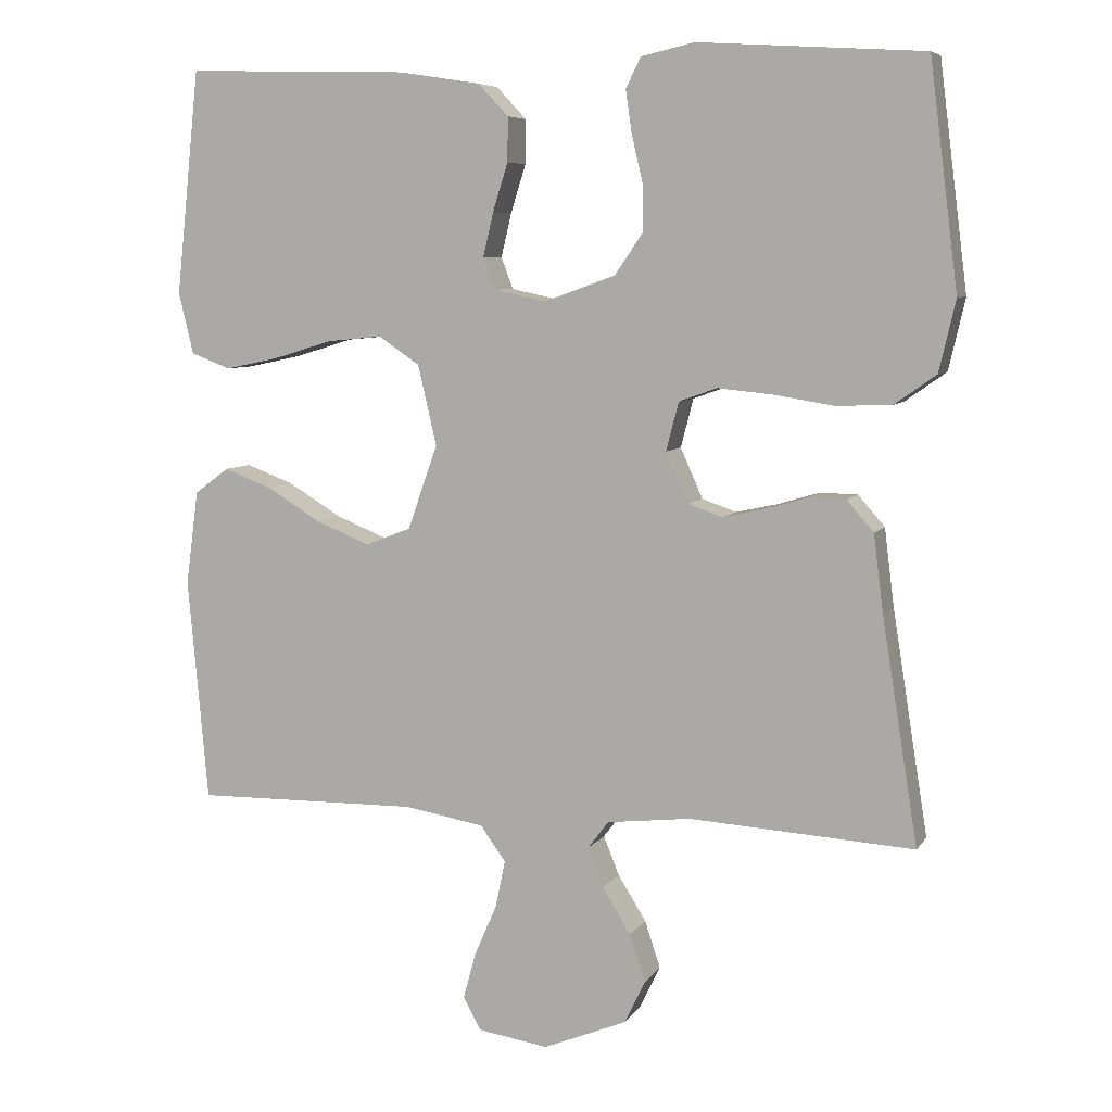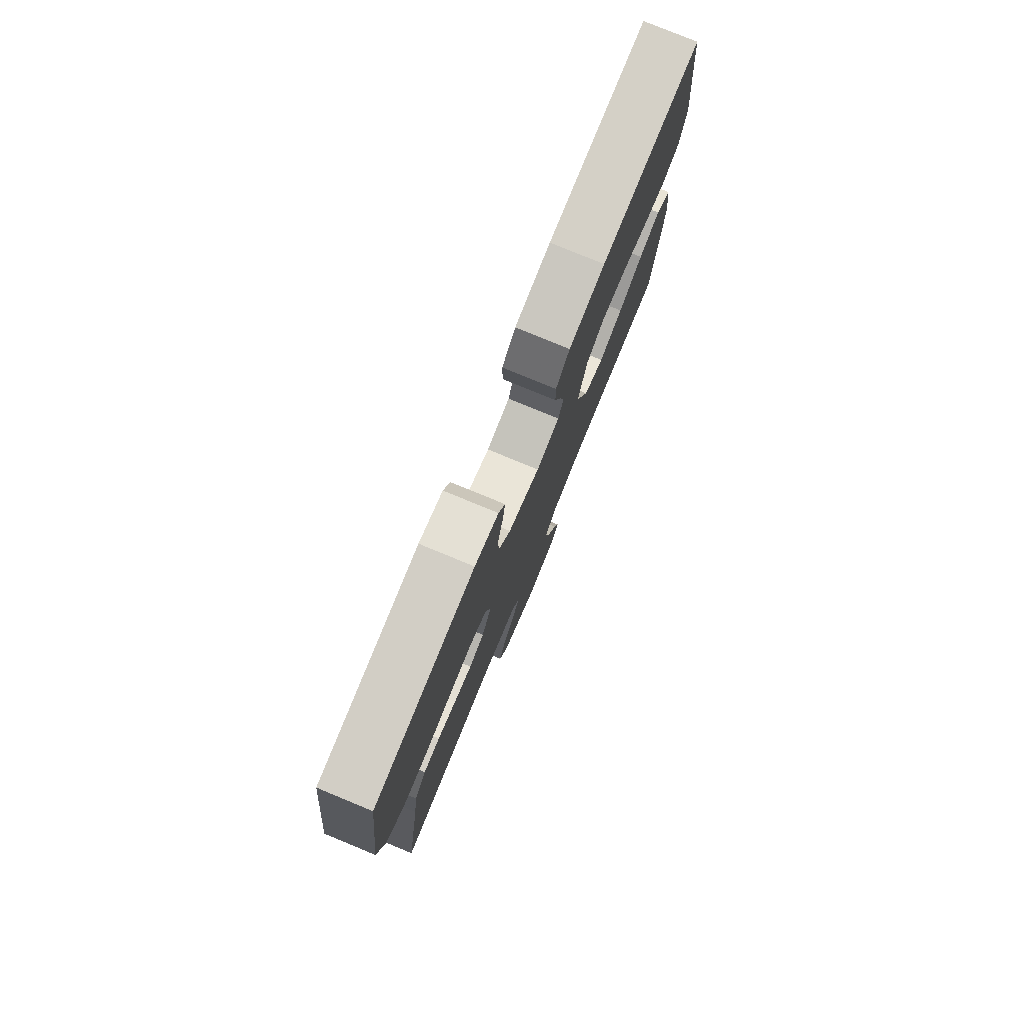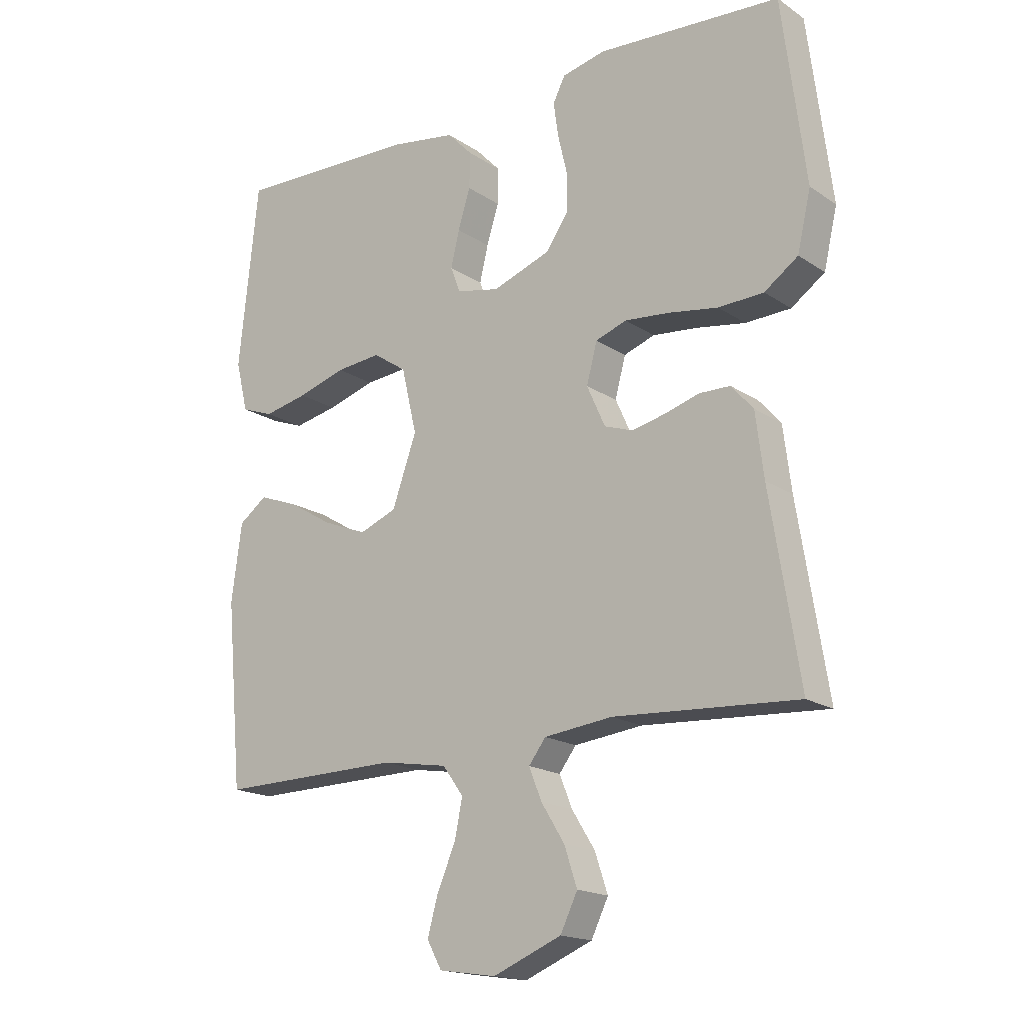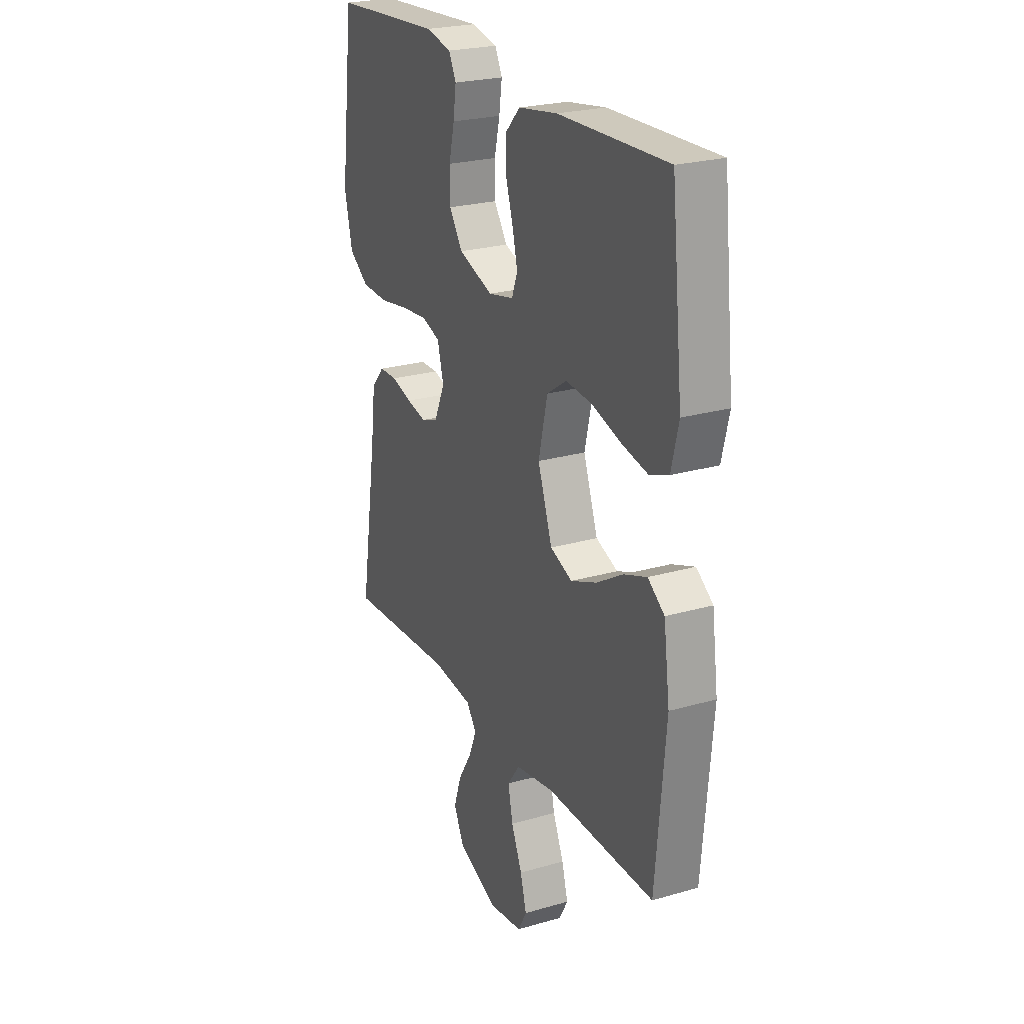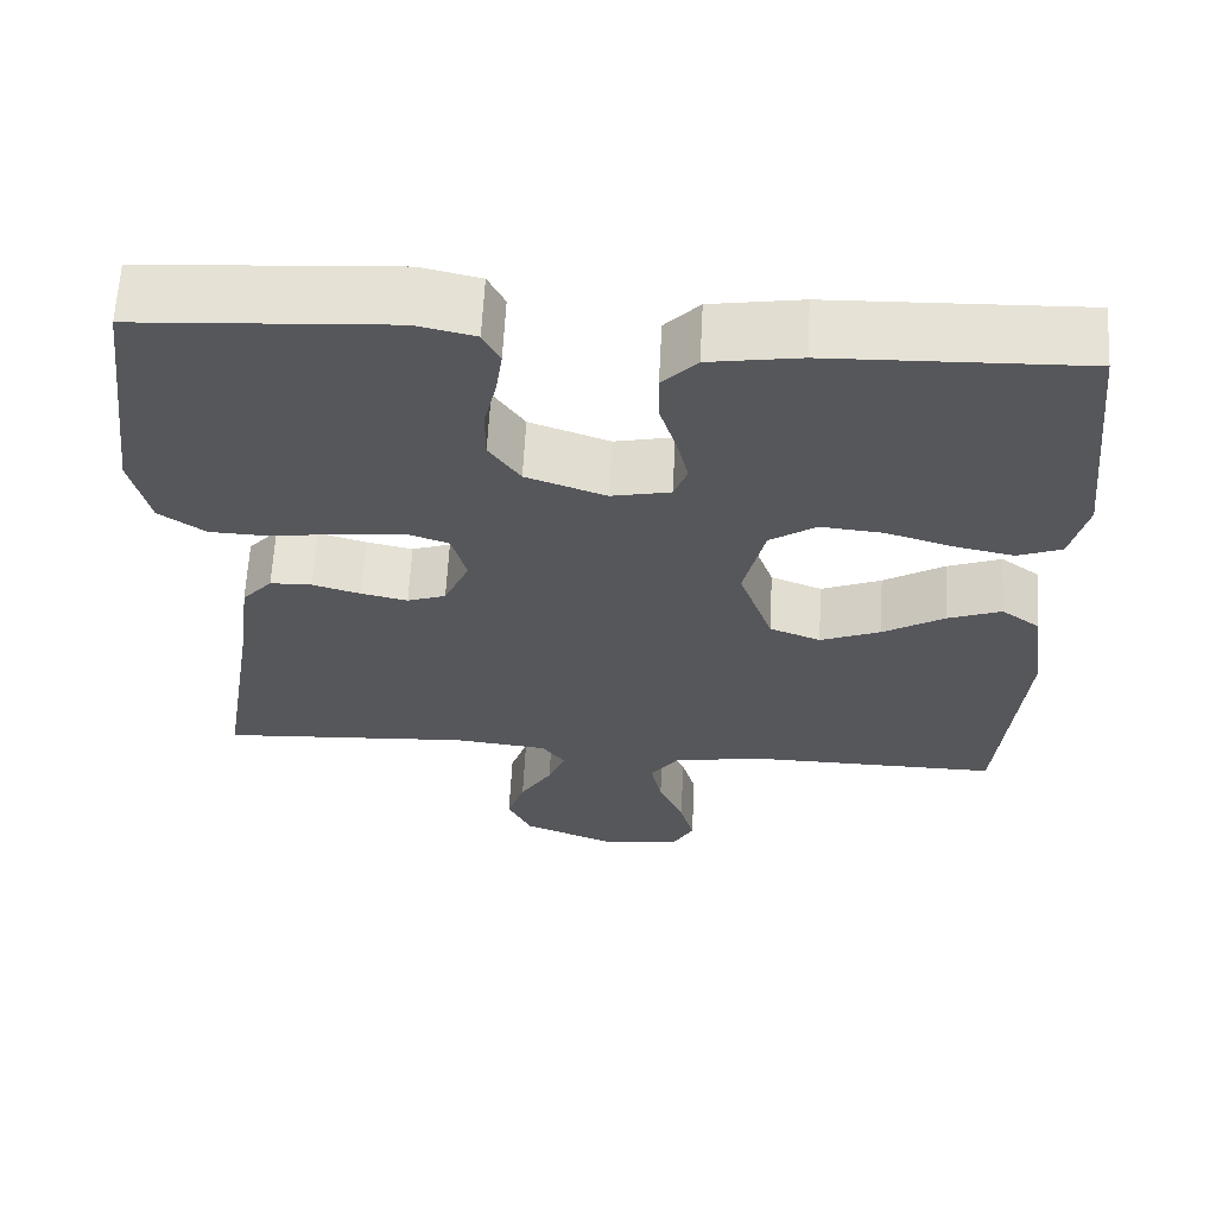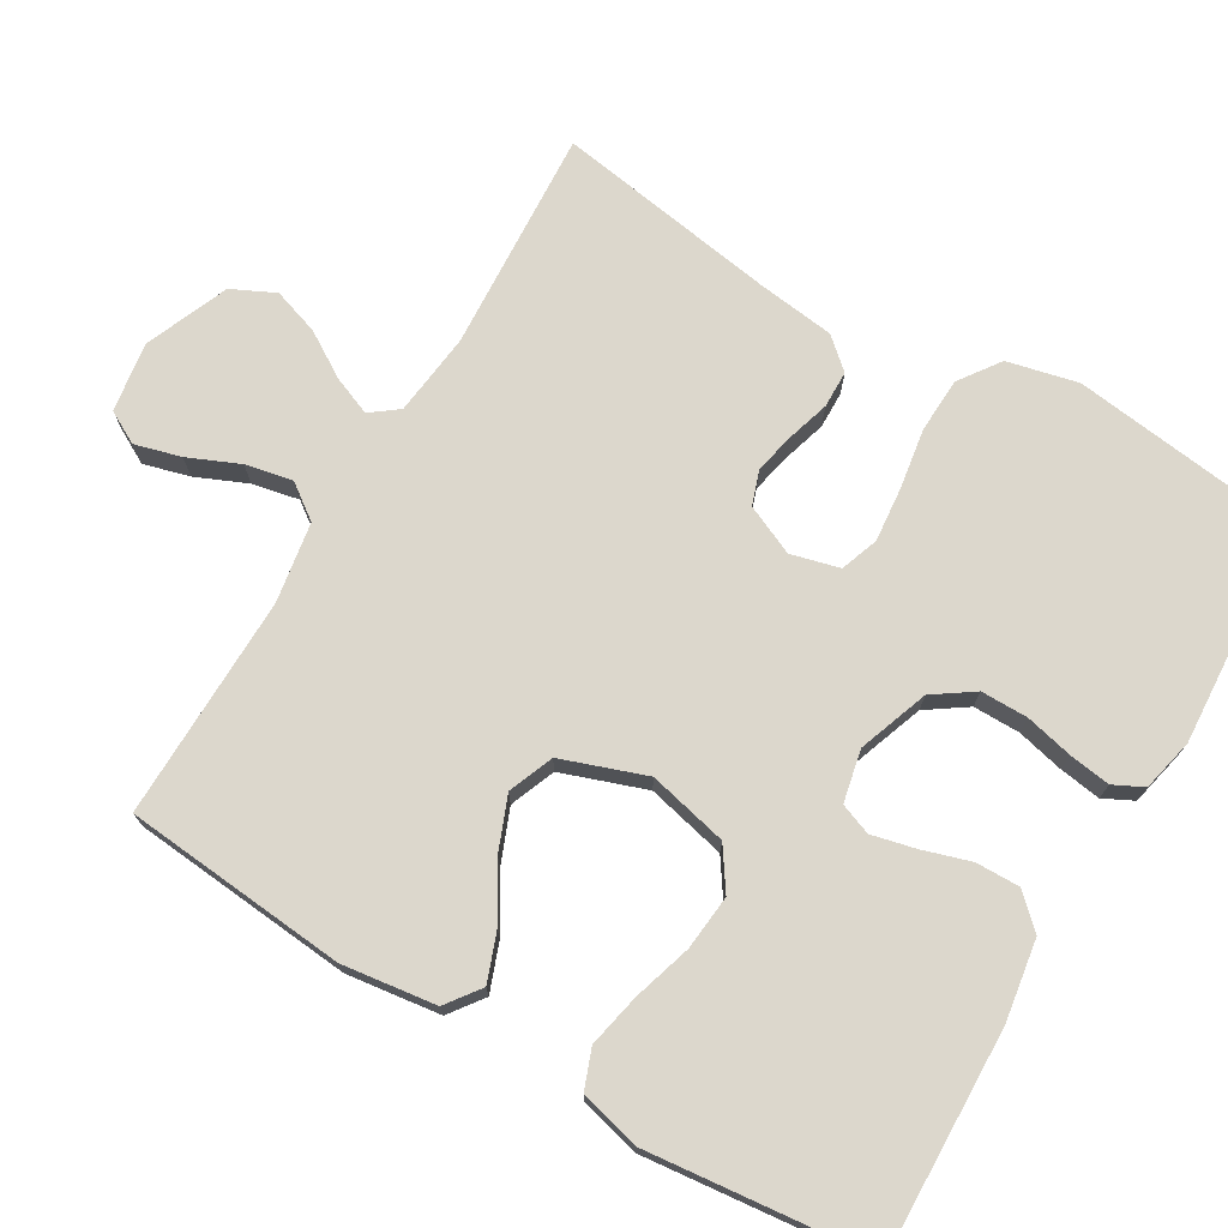
<metadata>
{"format":"obj","ext":"obj","renderer":"f3d","projection":"perspective","resolution":1024,"background":"white","views":[{"elev":6.9,"azim":18.8,"up":"+Z"},{"elev":78.8,"azim":112.4,"up":"+Z"},{"elev":-17.6,"azim":37.9,"up":"+Z"},{"elev":24.2,"azim":-115.6,"up":"+Z"},{"elev":62.8,"azim":-177.0,"up":"+Z"},{"elev":73.0,"azim":-59.4,"up":"+Y"}]}
</metadata>
<code>
v 0.5 0.07 0.5
v 0.538 0.07 0.2
v 0.516 0.07 0.105
v 0.461 0.07 0.066
v 0.387 0.07 0.063
v 0.306 0.07 0.076
v 0.233 0.07 0.083
v 0.182 0.07 0.065
v 0.165 0.07 0
v 0.195 0.07 -0.067
v 0.241 0.07 -0.083
v 0.296 0.07 -0.071
v 0.353 0.07 -0.054
v 0.403 0.07 -0.055
v 0.439 0.07 -0.096
v 0.452 0.07 -0.2
v 0.5 0.07 -0.5
v 0.2 0.07 -0.482
v 0.088 0.07 -0.495
v 0.06 0.07 -0.532
v 0.081 0.07 -0.584
v 0.119 0.07 -0.645
v 0.14 0.07 -0.708
v 0.112 0.07 -0.766
v 0 0.07 -0.812
v -0.094 0.07 -0.798
v -0.118 0.07 -0.754
v -0.101 0.07 -0.692
v -0.071 0.07 -0.623
v -0.058 0.07 -0.56
v -0.092 0.07 -0.513
v -0.2 0.07 -0.495
v -0.5 0.07 -0.5
v -0.527 0.07 -0.2
v -0.51 0.07 -0.074
v -0.464 0.07 -0.04
v -0.4 0.07 -0.064
v -0.327 0.07 -0.108
v -0.255 0.07 -0.137
v -0.194 0.07 -0.113
v -0.154 0.07 0
v -0.179 0.07 0.107
v -0.234 0.07 0.144
v -0.308 0.07 0.137
v -0.387 0.07 0.113
v -0.459 0.07 0.098
v -0.512 0.07 0.118
v -0.532 0.07 0.2
v -0.5 0.07 0.5
v -0.2 0.07 0.491
v -0.092 0.07 0.474
v -0.051 0.07 0.431
v -0.052 0.07 0.372
v -0.072 0.07 0.308
v -0.086 0.07 0.249
v -0.07 0.07 0.207
v 0 0.07 0.192
v 0.095 0.07 0.226
v 0.132 0.07 0.28
v 0.132 0.07 0.343
v 0.117 0.07 0.407
v 0.109 0.07 0.463
v 0.129 0.07 0.503
v 0.2 0.07 0.519
v 0.5 0 0.5
v 0.538 0 0.2
v 0.516 0 0.105
v 0.461 0 0.066
v 0.387 0 0.063
v 0.306 0 0.076
v 0.233 0 0.083
v 0.182 0 0.065
v 0.165 0 0
v 0.195 0 -0.067
v 0.241 0 -0.083
v 0.296 0 -0.071
v 0.353 0 -0.054
v 0.403 0 -0.055
v 0.439 0 -0.096
v 0.452 0 -0.2
v 0.5 0 -0.5
v 0.2 0 -0.482
v 0.088 0 -0.495
v 0.06 0 -0.532
v 0.081 0 -0.584
v 0.119 0 -0.645
v 0.14 0 -0.708
v 0.112 0 -0.766
v 0 0 -0.812
v -0.094 0 -0.798
v -0.118 0 -0.754
v -0.101 0 -0.692
v -0.071 0 -0.623
v -0.058 0 -0.56
v -0.092 0 -0.513
v -0.2 0 -0.495
v -0.5 0 -0.5
v -0.527 0 -0.2
v -0.51 0 -0.074
v -0.464 0 -0.04
v -0.4 0 -0.064
v -0.327 0 -0.108
v -0.255 0 -0.137
v -0.194 0 -0.113
v -0.154 0 0
v -0.179 0 0.107
v -0.234 0 0.144
v -0.308 0 0.137
v -0.387 0 0.113
v -0.459 0 0.098
v -0.512 0 0.118
v -0.532 0 0.2
v -0.5 0 0.5
v -0.2 0 0.491
v -0.092 0 0.474
v -0.051 0 0.431
v -0.052 0 0.372
v -0.072 0 0.308
v -0.086 0 0.249
v -0.07 0 0.207
v 0 0 0.192
v 0.095 0 0.226
v 0.132 0 0.28
v 0.132 0 0.343
v 0.117 0 0.407
v 0.109 0 0.463
v 0.129 0 0.503
v 0.2 0 0.519
f 4 5 6
f 3 4 6
f 2 3 6
f 1 2 6
f 64 1 6
f 63 64 6
f 62 63 6
f 61 62 6
f 60 61 6
f 59 60 6 7
f 58 59 7 8
f 57 58 8 9
f 56 57 9 10
f 52 53 54
f 51 52 54
f 50 51 54
f 49 50 54
f 48 49 54
f 47 48 54
f 46 47 54
f 45 46 54
f 44 45 54
f 43 44 54 55
f 42 43 55 56
f 36 37 38
f 35 36 38
f 34 35 38
f 33 34 38
f 32 33 38
f 31 32 38 39
f 30 31 39 40
f 27 28 29
f 26 27 29
f 25 26 29
f 24 25 29
f 23 24 29
f 22 23 29
f 21 22 29
f 20 21 29 30
f 30 40 41
f 20 30 41
f 19 20 41
f 16 17 18
f 16 18 19
f 15 16 19
f 14 15 19
f 13 14 19
f 12 13 19
f 42 56 10
f 41 42 10
f 19 41 10
f 19 10 11
f 11 12 19
f 70 69 68
f 70 68 67
f 70 67 66
f 70 66 65
f 70 65 128
f 70 128 127
f 70 127 126
f 70 126 125
f 70 125 124
f 71 70 124 123
f 72 71 123 122
f 73 72 122 121
f 74 73 121 120
f 118 117 116
f 118 116 115
f 118 115 114
f 118 114 113
f 118 113 112
f 118 112 111
f 118 111 110
f 118 110 109
f 118 109 108
f 119 118 108 107
f 120 119 107 106
f 102 101 100
f 102 100 99
f 102 99 98
f 102 98 97
f 102 97 96
f 103 102 96 95
f 104 103 95 94
f 93 92 91
f 93 91 90
f 93 90 89
f 93 89 88
f 93 88 87
f 93 87 86
f 93 86 85
f 94 93 85 84
f 105 104 94
f 105 94 84
f 105 84 83
f 82 81 80
f 83 82 80
f 83 80 79
f 83 79 78
f 83 78 77
f 83 77 76
f 74 120 106
f 74 106 105
f 74 105 83
f 75 74 83
f 83 76 75
f 1 65 66 2
f 2 66 67 3
f 3 67 68 4
f 4 68 69 5
f 5 69 70 6
f 6 70 71 7
f 7 71 72 8
f 8 72 73 9
f 9 73 74 10
f 10 74 75 11
f 11 75 76 12
f 12 76 77 13
f 13 77 78 14
f 14 78 79 15
f 15 79 80 16
f 16 80 81 17
f 17 81 82 18
f 18 82 83 19
f 19 83 84 20
f 20 84 85 21
f 21 85 86 22
f 22 86 87 23
f 23 87 88 24
f 24 88 89 25
f 25 89 90 26
f 26 90 91 27
f 27 91 92 28
f 28 92 93 29
f 29 93 94 30
f 30 94 95 31
f 31 95 96 32
f 32 96 97 33
f 33 97 98 34
f 34 98 99 35
f 35 99 100 36
f 36 100 101 37
f 37 101 102 38
f 38 102 103 39
f 39 103 104 40
f 40 104 105 41
f 41 105 106 42
f 42 106 107 43
f 43 107 108 44
f 44 108 109 45
f 45 109 110 46
f 46 110 111 47
f 47 111 112 48
f 48 112 113 49
f 49 113 114 50
f 50 114 115 51
f 51 115 116 52
f 52 116 117 53
f 53 117 118 54
f 54 118 119 55
f 55 119 120 56
f 56 120 121 57
f 57 121 122 58
f 58 122 123 59
f 59 123 124 60
f 60 124 125 61
f 61 125 126 62
f 62 126 127 63
f 63 127 128 64
f 64 128 65 1

</code>
